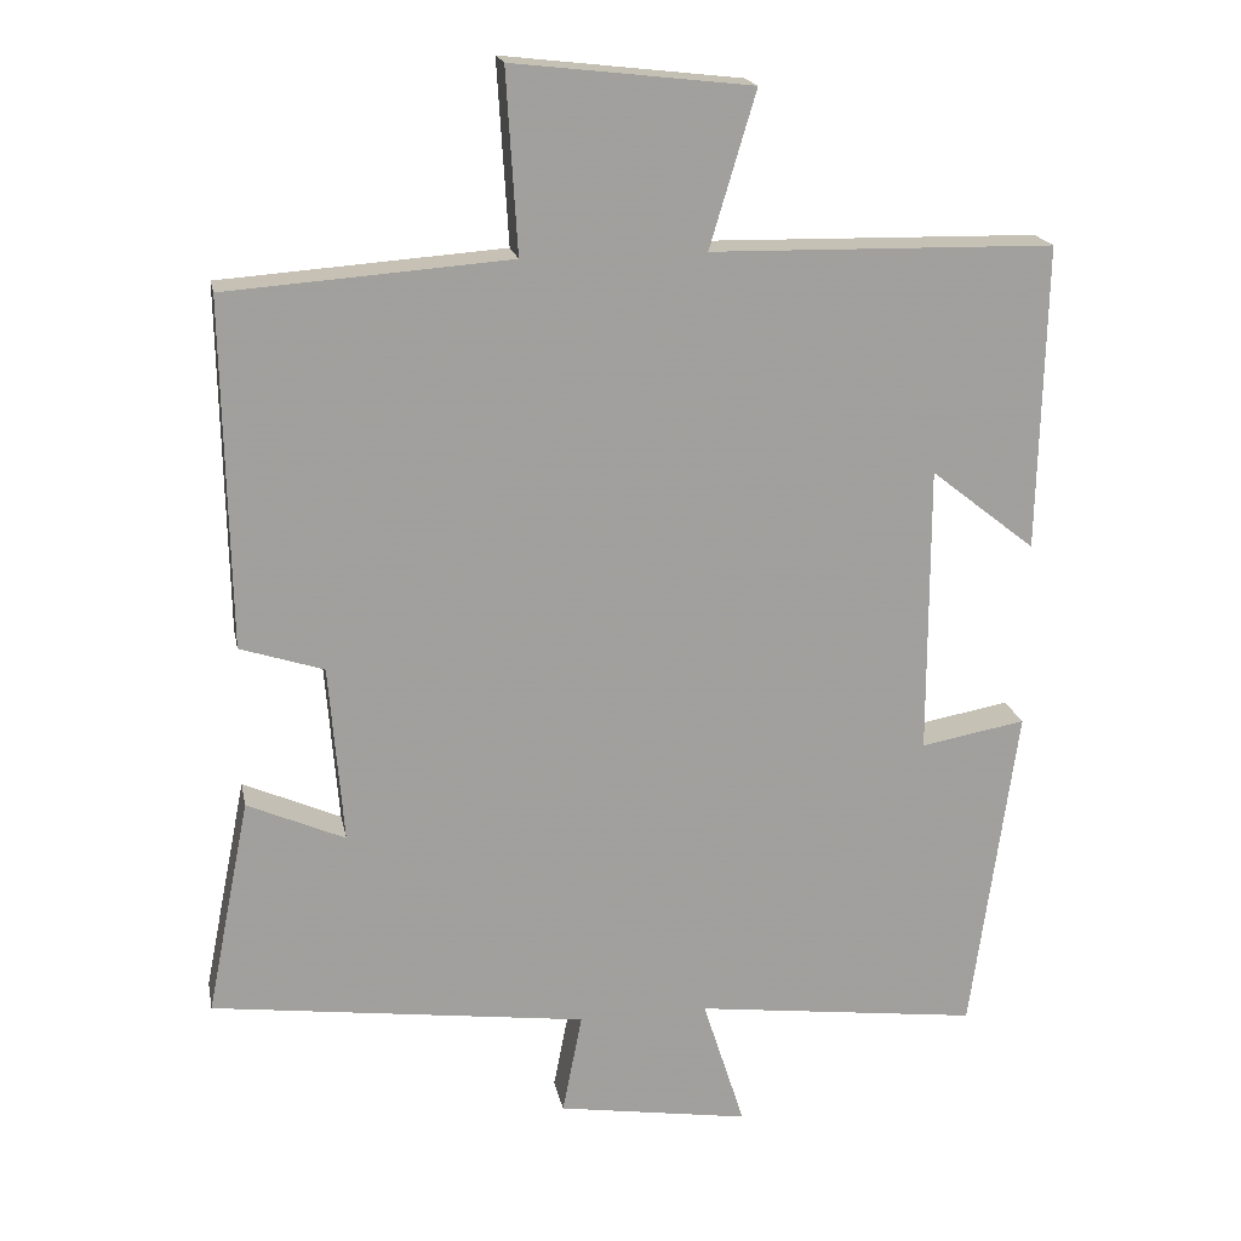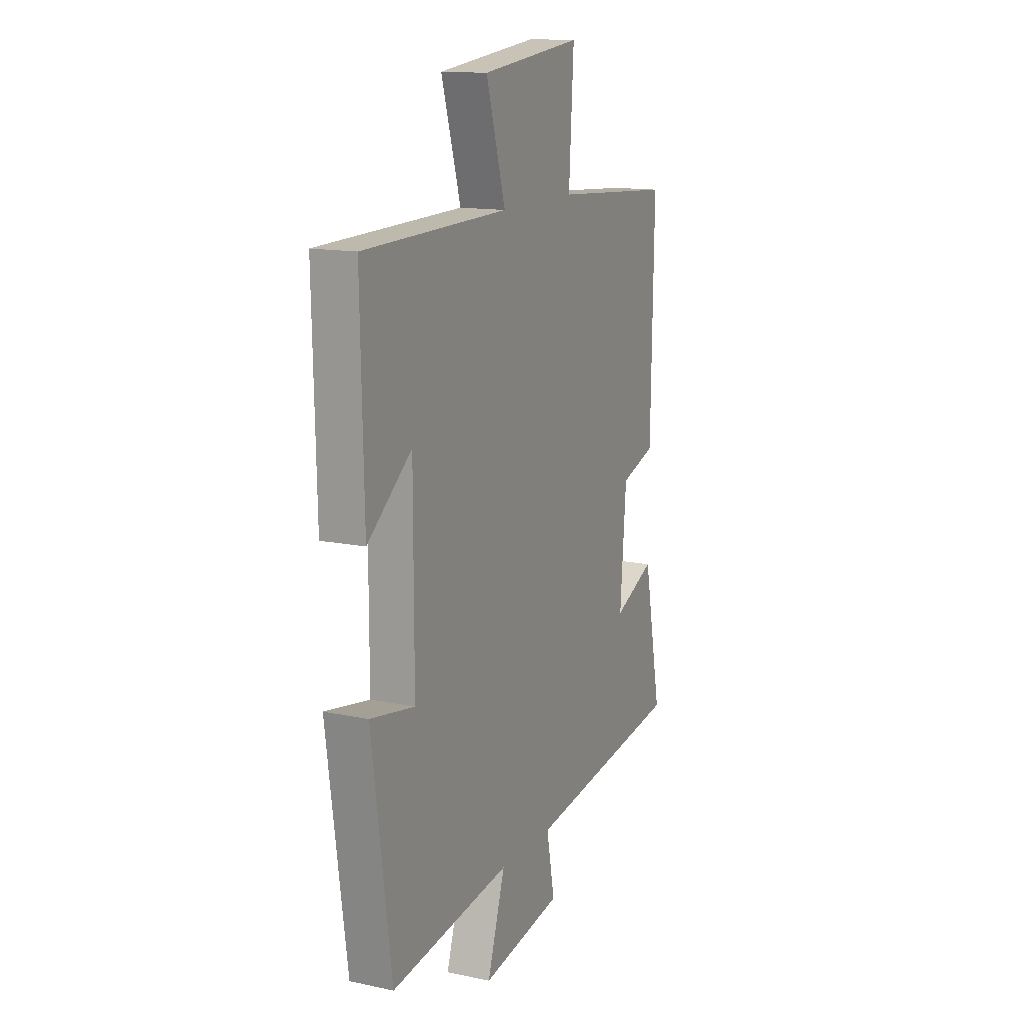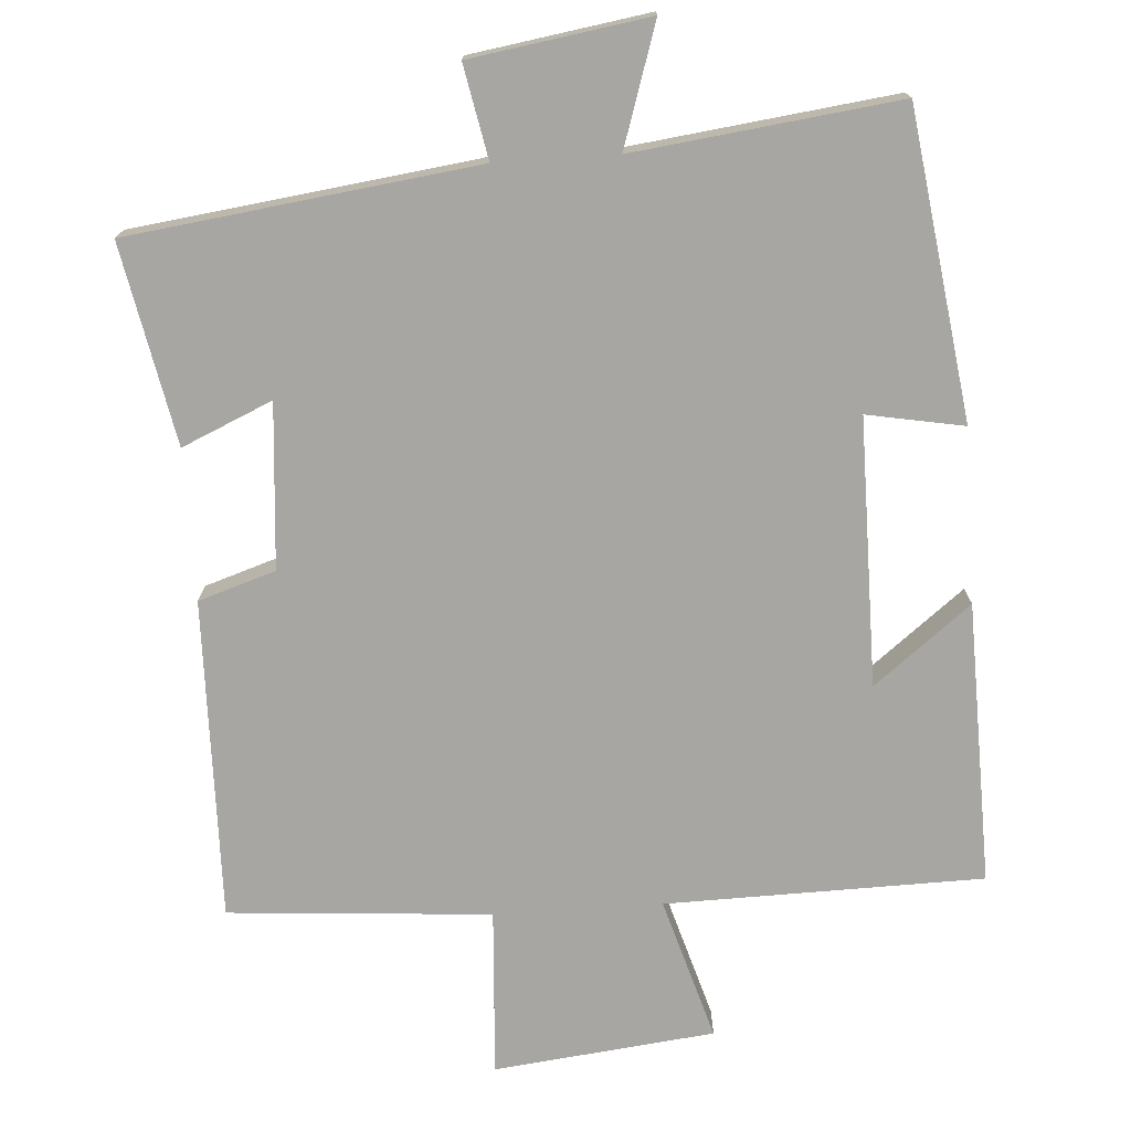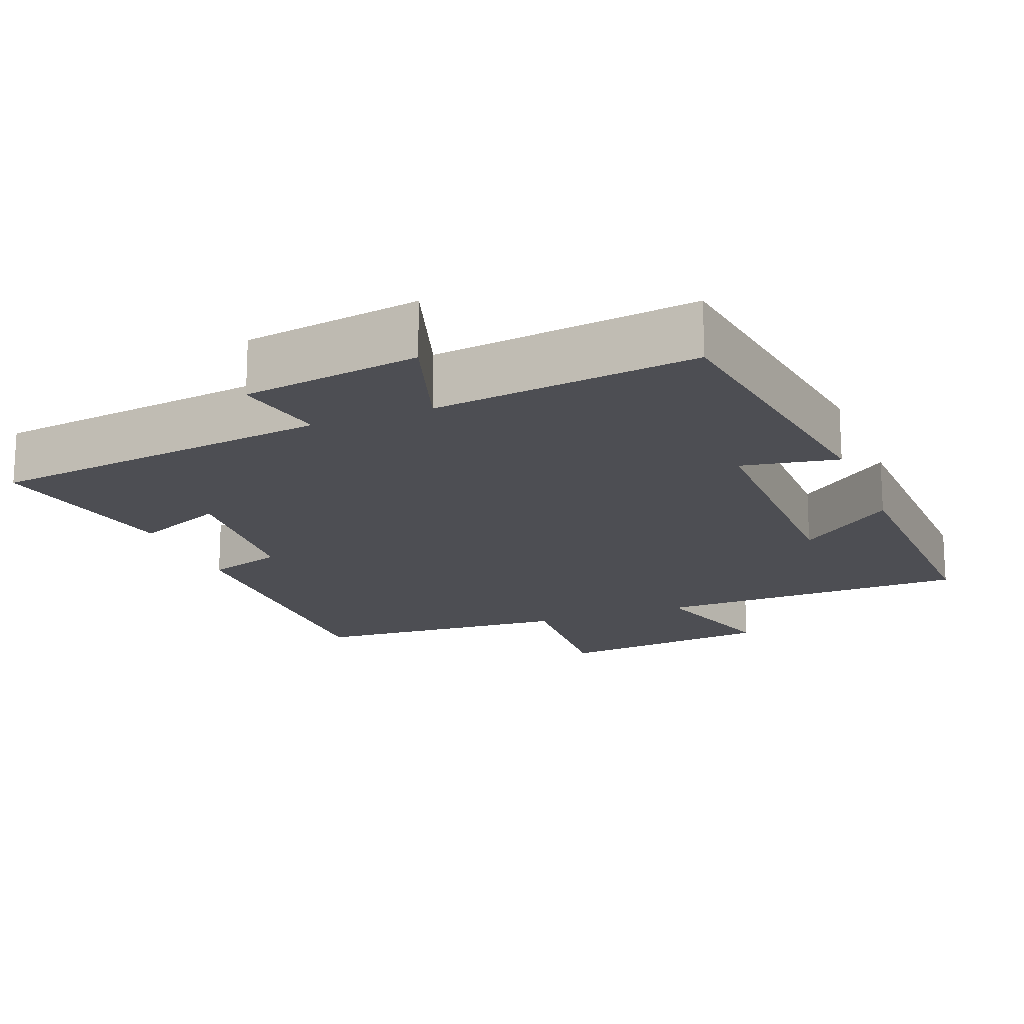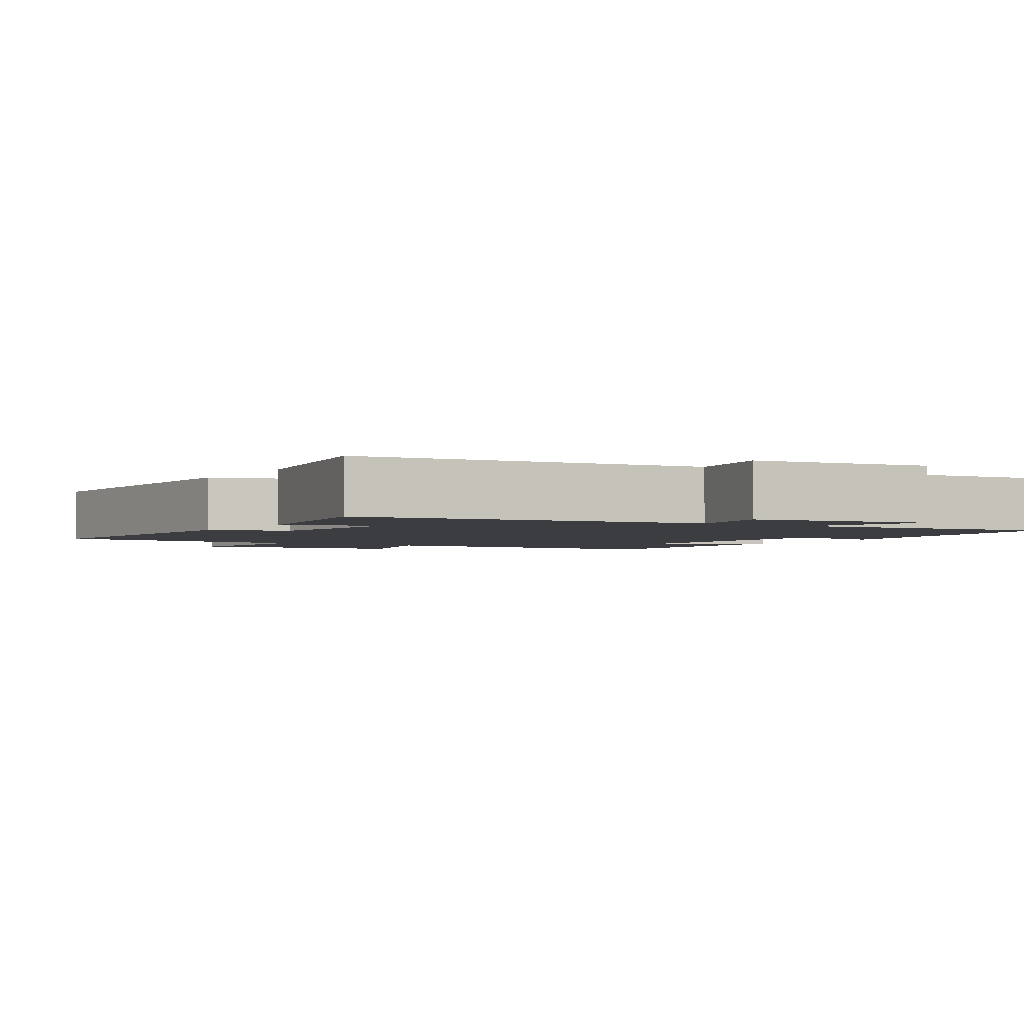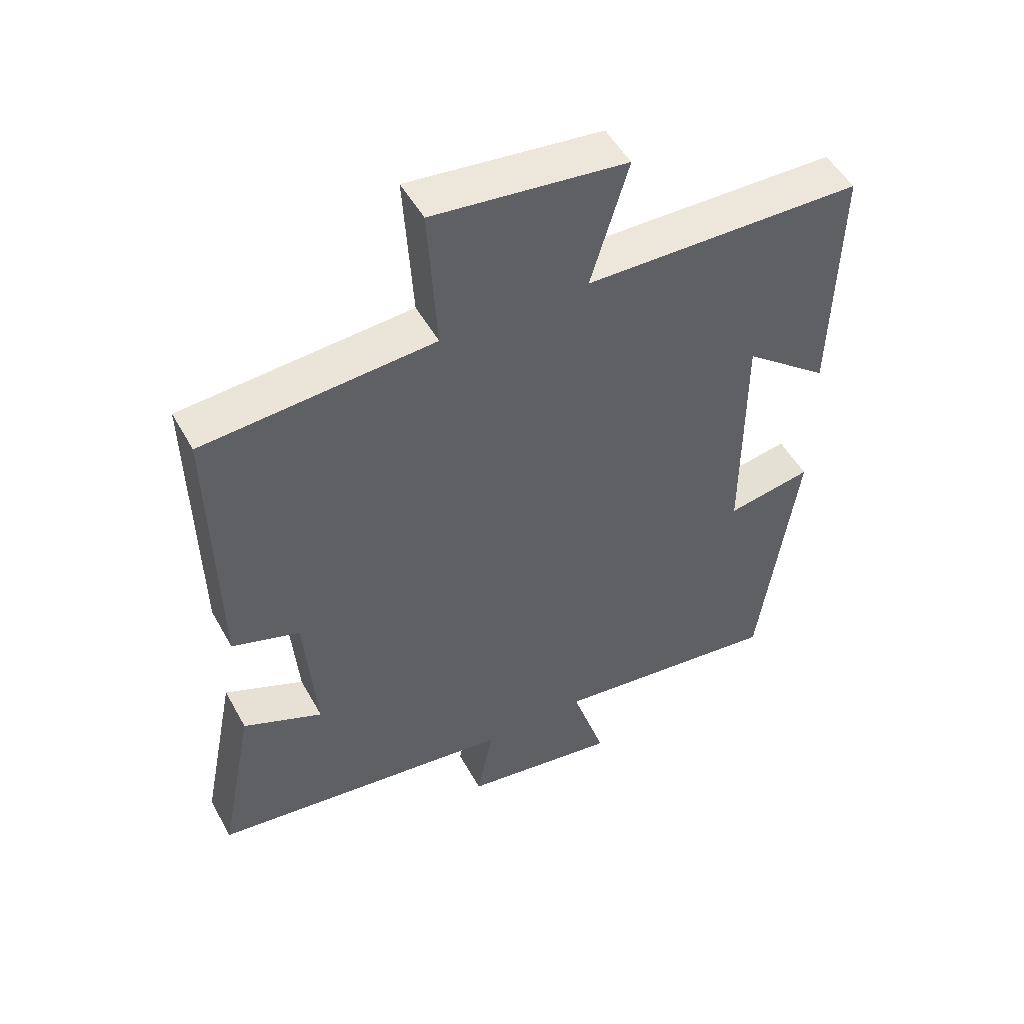
<metadata>
{"format":"obj","ext":"obj","renderer":"f3d","projection":"perspective","resolution":1024,"background":"white","views":[{"elev":18.7,"azim":169.0,"up":"+Z"},{"elev":14.1,"azim":-65.0,"up":"+Z"},{"elev":-74.2,"azim":-176.2,"up":"+Y"},{"elev":-17.4,"azim":-158.5,"up":"+Y"},{"elev":-2.5,"azim":147.3,"up":"+Y"},{"elev":50.5,"azim":151.8,"up":"+Z"}]}
</metadata>
<code>
v -0.509 0.07 0.492
v -0.077 0.07 0.5
v -0.135 0.07 0.694
v 0.165 0.07 0.728
v 0.151 0.07 0.5
v 0.508 0.07 0.474
v 0.5 0.07 0.038
v 0.395 0.07 0.004
v 0.377 0.07 -0.22
v 0.5 0.07 -0.166
v 0.554 0.07 -0.438
v 0.081 0.07 -0.5
v 0.106 0.07 -0.627
v -0.136 0.07 -0.665
v -0.083 0.07 -0.5
v -0.442 0.07 -0.545
v -0.5 0.07 -0.128
v -0.368 0.07 -0.152
v -0.368 0.07 0.212
v -0.5 0.07 0.108
v -0.509 0 0.492
v -0.077 0 0.5
v -0.135 0 0.694
v 0.165 0 0.728
v 0.151 0 0.5
v 0.508 0 0.474
v 0.5 0 0.038
v 0.395 0 0.004
v 0.377 0 -0.22
v 0.5 0 -0.166
v 0.554 0 -0.438
v 0.081 0 -0.5
v 0.106 0 -0.627
v -0.136 0 -0.665
v -0.083 0 -0.5
v -0.442 0 -0.545
v -0.5 0 -0.128
v -0.368 0 -0.152
v -0.368 0 0.212
v -0.5 0 0.108
f 19 20 1 2
f 18 19 2
f 15 16 17 18
f 15 18 2
f 12 13 14 15
f 11 12 15
f 10 11 15
f 9 10 15
f 8 9 15 2
f 7 8 2
f 6 7 2
f 5 6 2
f 2 3 4 5
f 22 21 40 39
f 22 39 38
f 38 37 36 35
f 22 38 35
f 35 34 33 32
f 35 32 31
f 35 31 30
f 35 30 29
f 22 35 29 28
f 22 28 27
f 22 27 26
f 22 26 25
f 25 24 23 22
f 1 21 22 2
f 2 22 23 3
f 3 23 24 4
f 4 24 25 5
f 5 25 26 6
f 6 26 27 7
f 7 27 28 8
f 8 28 29 9
f 9 29 30 10
f 10 30 31 11
f 11 31 32 12
f 12 32 33 13
f 13 33 34 14
f 14 34 35 15
f 15 35 36 16
f 16 36 37 17
f 17 37 38 18
f 18 38 39 19
f 19 39 40 20
f 20 40 21 1

</code>
